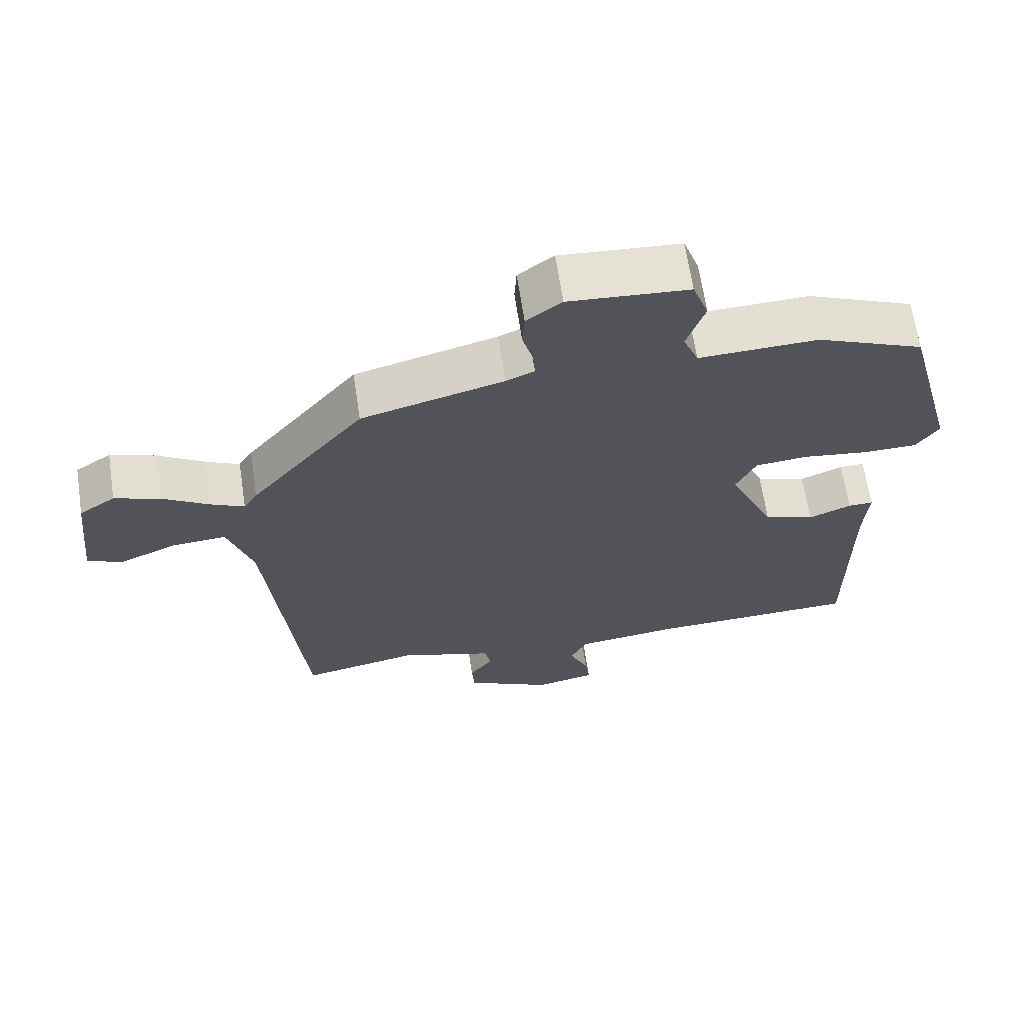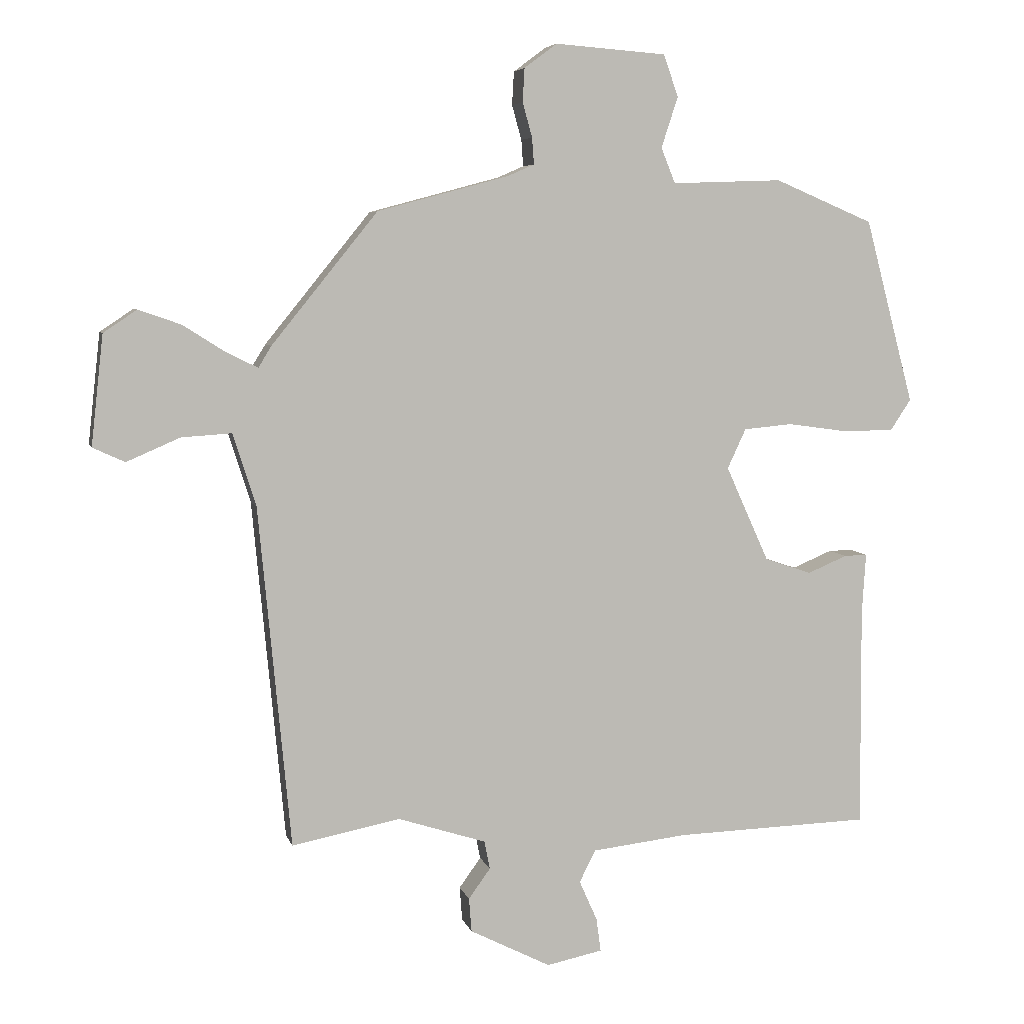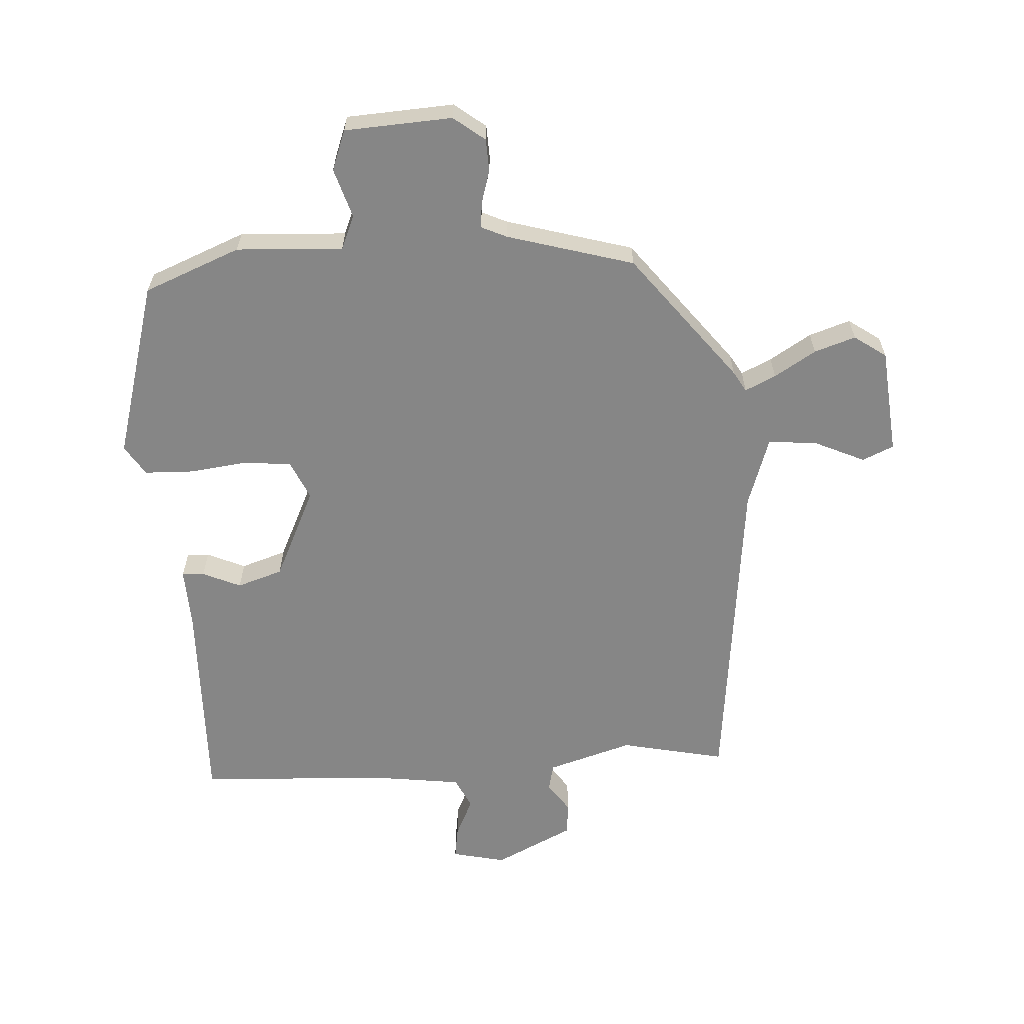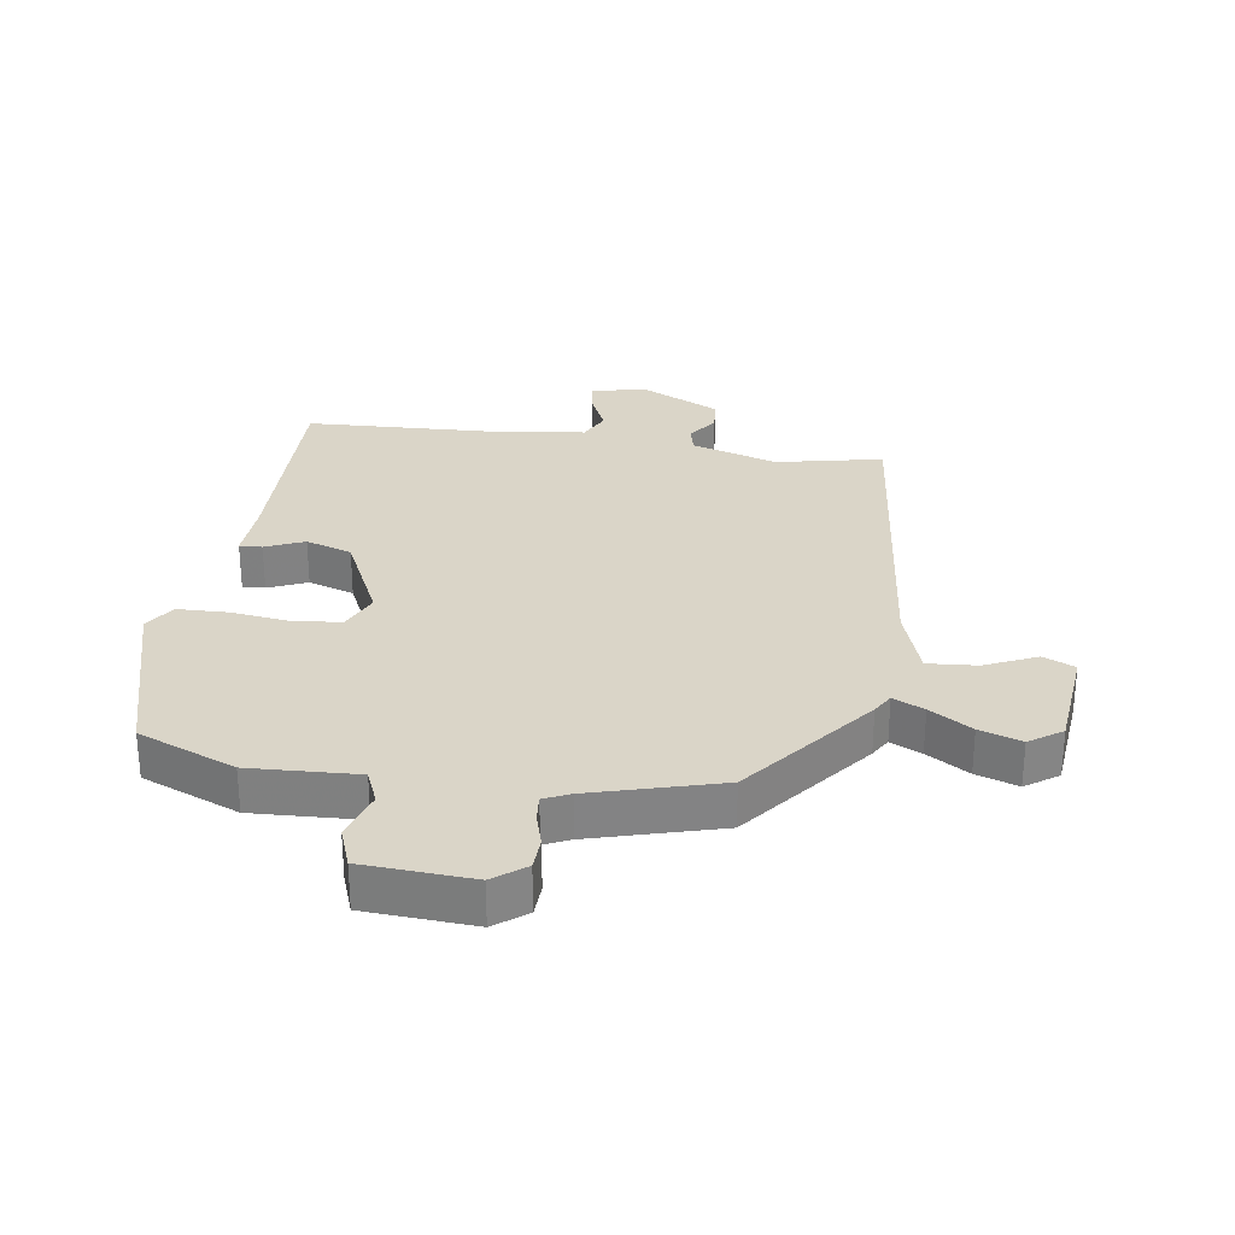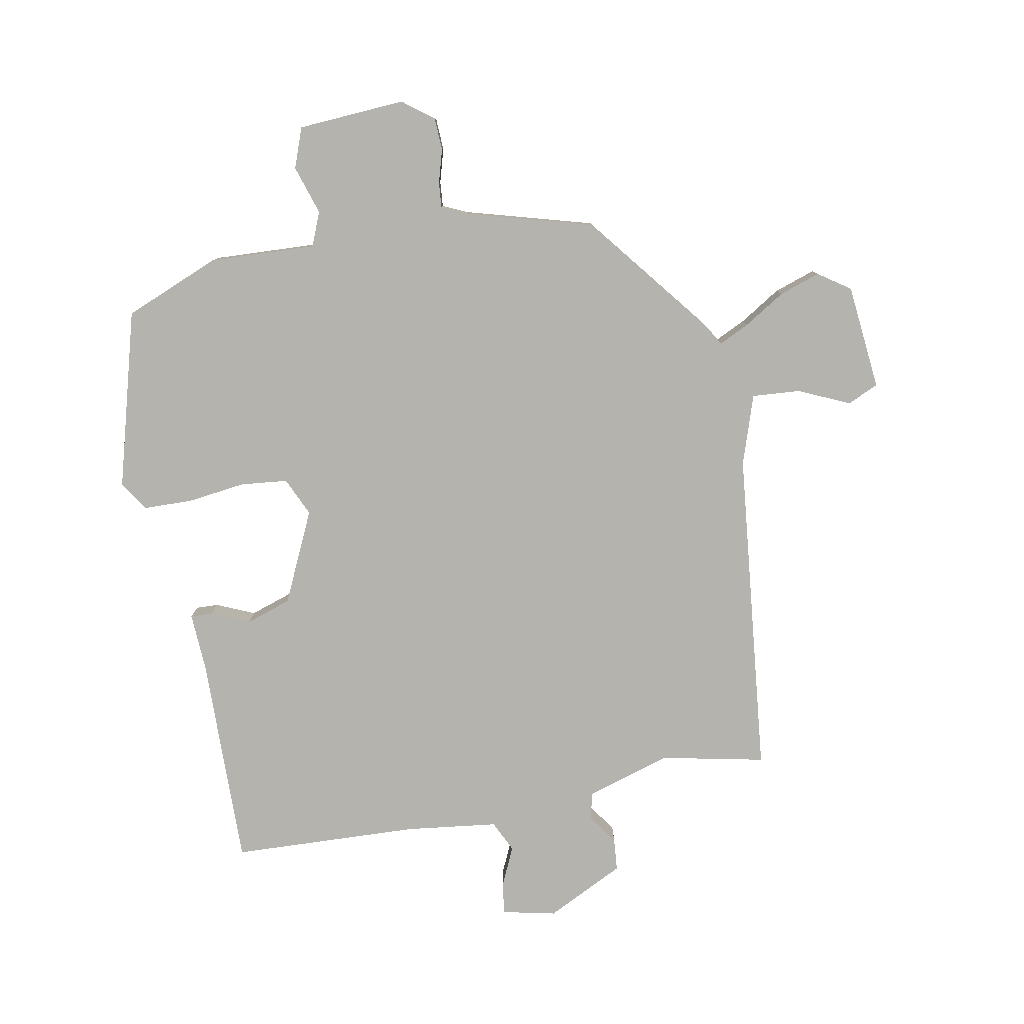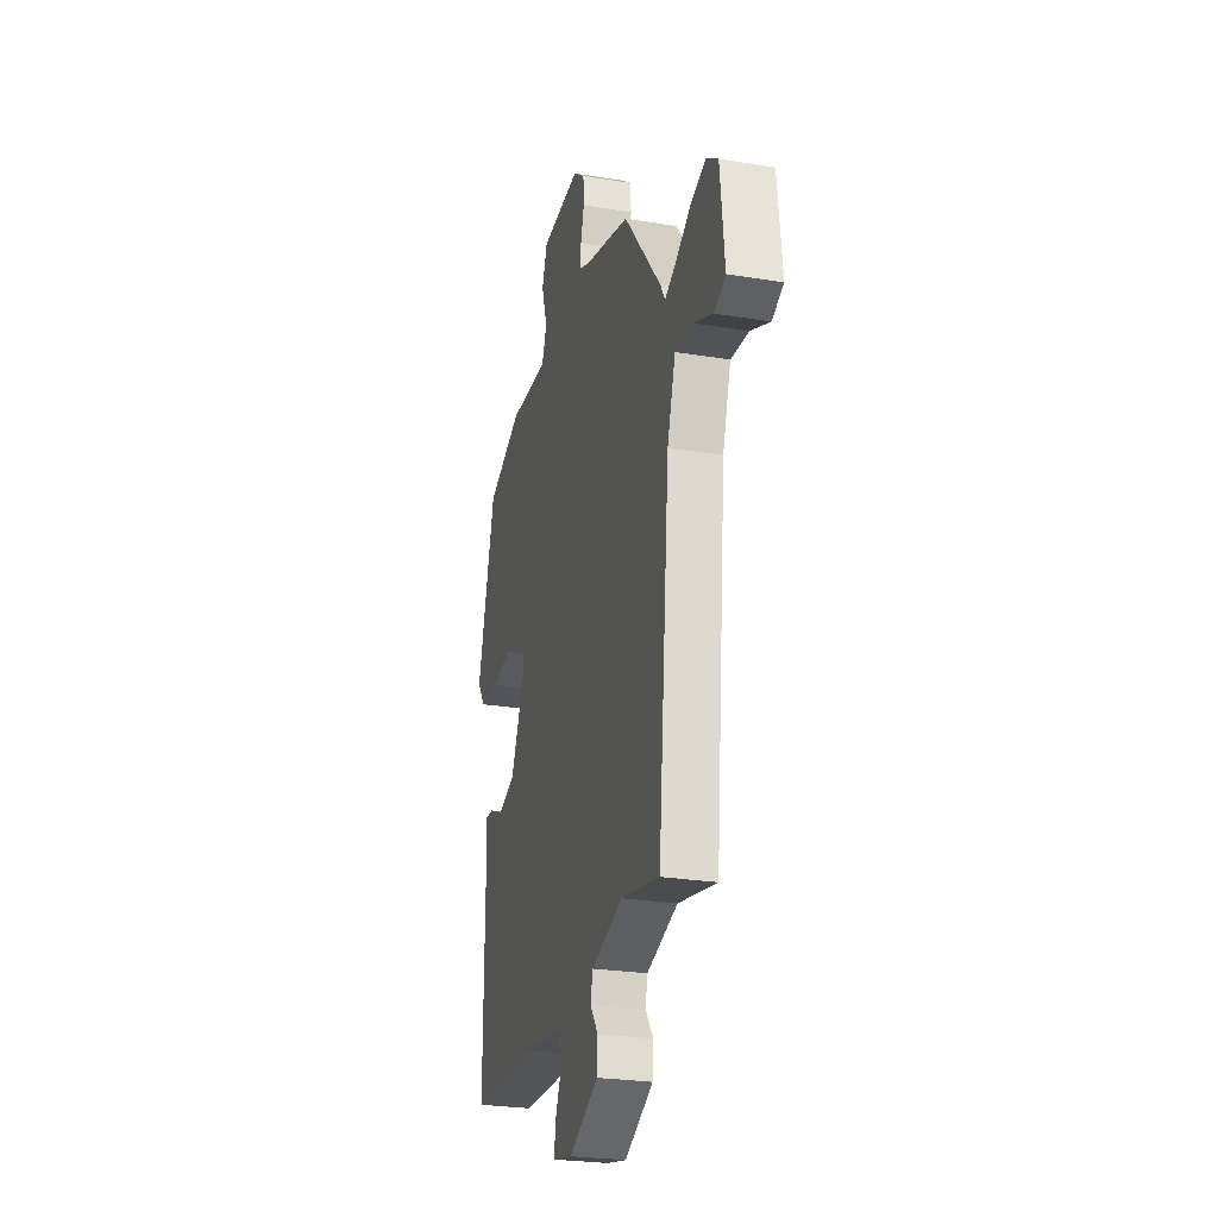
<metadata>
{"format":"obj","ext":"obj","renderer":"f3d","projection":"perspective","resolution":1024,"background":"white","views":[{"elev":66.0,"azim":171.4,"up":"+Z"},{"elev":5.9,"azim":166.5,"up":"+Z"},{"elev":-62.0,"azim":2.5,"up":"+Y"},{"elev":29.2,"azim":7.7,"up":"+Y"},{"elev":-80.0,"azim":9.9,"up":"+Y"},{"elev":-25.6,"azim":75.2,"up":"+Z"}]}
</metadata>
<code>
v 0.339 0.07 0.478
v 0.504 0.07 0.274
v 0.524 0.07 0.241
v 0.573 0.07 0.265
v 0.639 0.07 0.307
v 0.705 0.07 0.33
v 0.757 0.07 0.295
v 0.776 0.07 0.124
v 0.726 0.07 0.101
v 0.643 0.07 0.137
v 0.565 0.07 0.142
v 0.529 0.07 0.029
v 0.479 0.07 -0.502
v 0.31 0.07 -0.469
v 0.173 0.07 -0.513
v 0.164 0.07 -0.557
v 0.198 0.07 -0.604
v 0.194 0.07 -0.657
v 0.068 0.07 -0.721
v -0.019 0.07 -0.703
v -0.012 0.07 -0.651
v 0.016 0.07 -0.588
v -0.009 0.07 -0.538
v -0.158 0.07 -0.521
v -0.461 0.07 -0.512
v -0.459 0.07 -0.168
v -0.465 0.07 -0.073
v -0.429 0.07 -0.074
v -0.367 0.07 -0.1
v -0.294 0.07 -0.075
v -0.227 0.07 0.073
v -0.256 0.07 0.135
v -0.332 0.07 0.142
v -0.426 0.07 0.129
v -0.505 0.07 0.13
v -0.537 0.07 0.178
v -0.461 0.07 0.465
v -0.307 0.07 0.53
v -0.135 0.07 0.524
v -0.113 0.07 0.579
v -0.139 0.07 0.658
v -0.116 0.07 0.723
v 0.057 0.07 0.736
v 0.108 0.07 0.698
v 0.111 0.07 0.646
v 0.096 0.07 0.592
v 0.093 0.07 0.551
v 0.134 0.07 0.533
v 0.339 0 0.478
v 0.504 0 0.274
v 0.524 0 0.241
v 0.573 0 0.265
v 0.639 0 0.307
v 0.705 0 0.33
v 0.757 0 0.295
v 0.776 0 0.124
v 0.726 0 0.101
v 0.643 0 0.137
v 0.565 0 0.142
v 0.529 0 0.029
v 0.479 0 -0.502
v 0.31 0 -0.469
v 0.173 0 -0.513
v 0.164 0 -0.557
v 0.198 0 -0.604
v 0.194 0 -0.657
v 0.068 0 -0.721
v -0.019 0 -0.703
v -0.012 0 -0.651
v 0.016 0 -0.588
v -0.009 0 -0.538
v -0.158 0 -0.521
v -0.461 0 -0.512
v -0.459 0 -0.168
v -0.465 0 -0.073
v -0.429 0 -0.074
v -0.367 0 -0.1
v -0.294 0 -0.075
v -0.227 0 0.073
v -0.256 0 0.135
v -0.332 0 0.142
v -0.426 0 0.129
v -0.505 0 0.13
v -0.537 0 0.178
v -0.461 0 0.465
v -0.307 0 0.53
v -0.135 0 0.524
v -0.113 0 0.579
v -0.139 0 0.658
v -0.116 0 0.723
v 0.057 0 0.736
v 0.108 0 0.698
v 0.111 0 0.646
v 0.096 0 0.592
v 0.093 0 0.551
v 0.134 0 0.533
f 43 44 45 46
f 43 46 47
f 40 41 42 43
f 39 40 43 47
f 36 37 38 39
f 36 39 47 48
f 33 34 35 36
f 32 33 36 48
f 26 27 28 29
f 24 25 26 29
f 23 24 29 30
f 19 20 21 22
f 17 18 19 22
f 16 17 22 23
f 15 16 23 30
f 12 13 14
f 11 12 14 15
f 7 8 9 10
f 7 10 11
f 4 5 6 7
f 3 4 7 11
f 31 32 48 1
f 11 15 30 31
f 3 11 31
f 1 2 3 31
f 94 93 92 91
f 95 94 91
f 91 90 89 88
f 95 91 88 87
f 87 86 85 84
f 96 95 87 84
f 84 83 82 81
f 96 84 81 80
f 77 76 75 74
f 77 74 73 72
f 78 77 72 71
f 70 69 68 67
f 70 67 66 65
f 71 70 65 64
f 78 71 64 63
f 62 61 60
f 63 62 60 59
f 58 57 56 55
f 59 58 55
f 55 54 53 52
f 59 55 52 51
f 49 96 80 79
f 79 78 63 59
f 79 59 51
f 79 51 50 49
f 1 49 50 2
f 2 50 51 3
f 3 51 52 4
f 4 52 53 5
f 5 53 54 6
f 6 54 55 7
f 7 55 56 8
f 8 56 57 9
f 9 57 58 10
f 10 58 59 11
f 11 59 60 12
f 12 60 61 13
f 13 61 62 14
f 14 62 63 15
f 15 63 64 16
f 16 64 65 17
f 17 65 66 18
f 18 66 67 19
f 19 67 68 20
f 20 68 69 21
f 21 69 70 22
f 22 70 71 23
f 23 71 72 24
f 24 72 73 25
f 25 73 74 26
f 26 74 75 27
f 27 75 76 28
f 28 76 77 29
f 29 77 78 30
f 30 78 79 31
f 31 79 80 32
f 32 80 81 33
f 33 81 82 34
f 34 82 83 35
f 35 83 84 36
f 36 84 85 37
f 37 85 86 38
f 38 86 87 39
f 39 87 88 40
f 40 88 89 41
f 41 89 90 42
f 42 90 91 43
f 43 91 92 44
f 44 92 93 45
f 45 93 94 46
f 46 94 95 47
f 47 95 96 48
f 48 96 49 1

</code>
